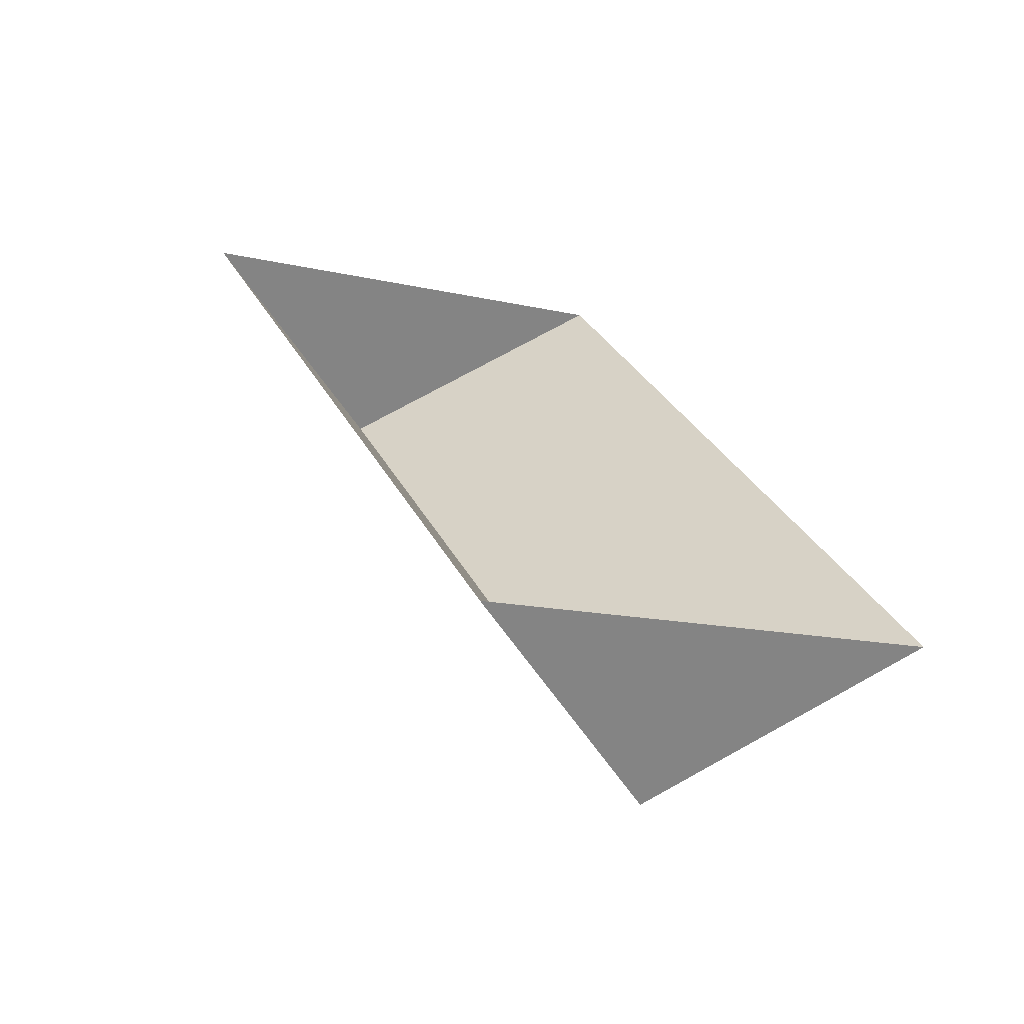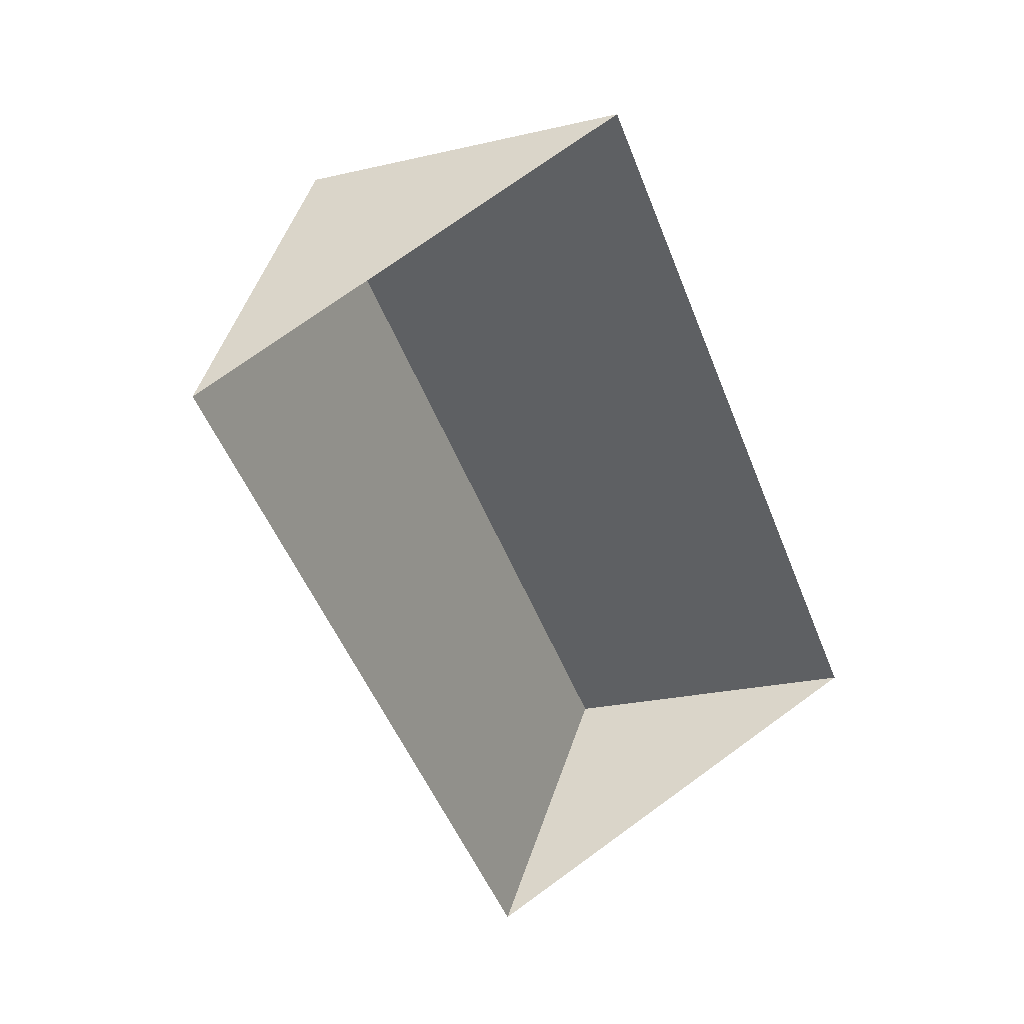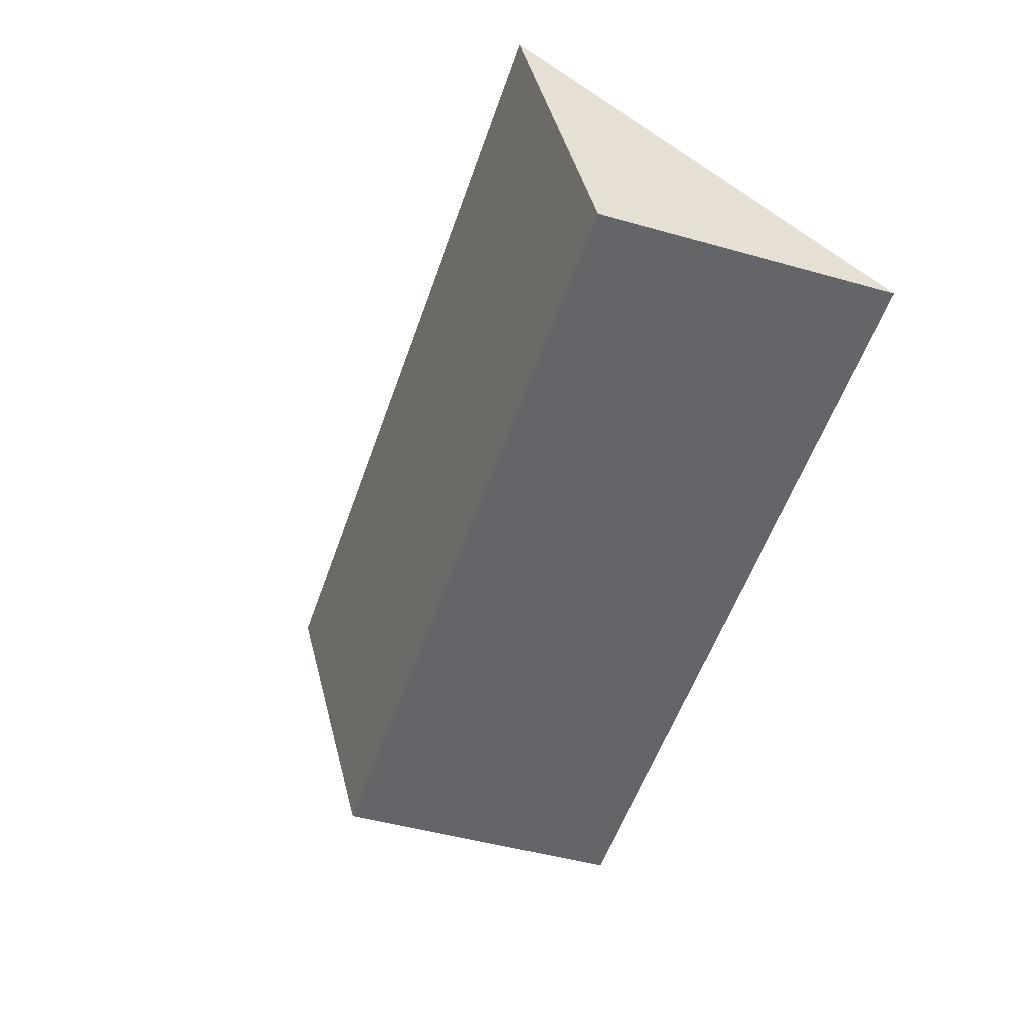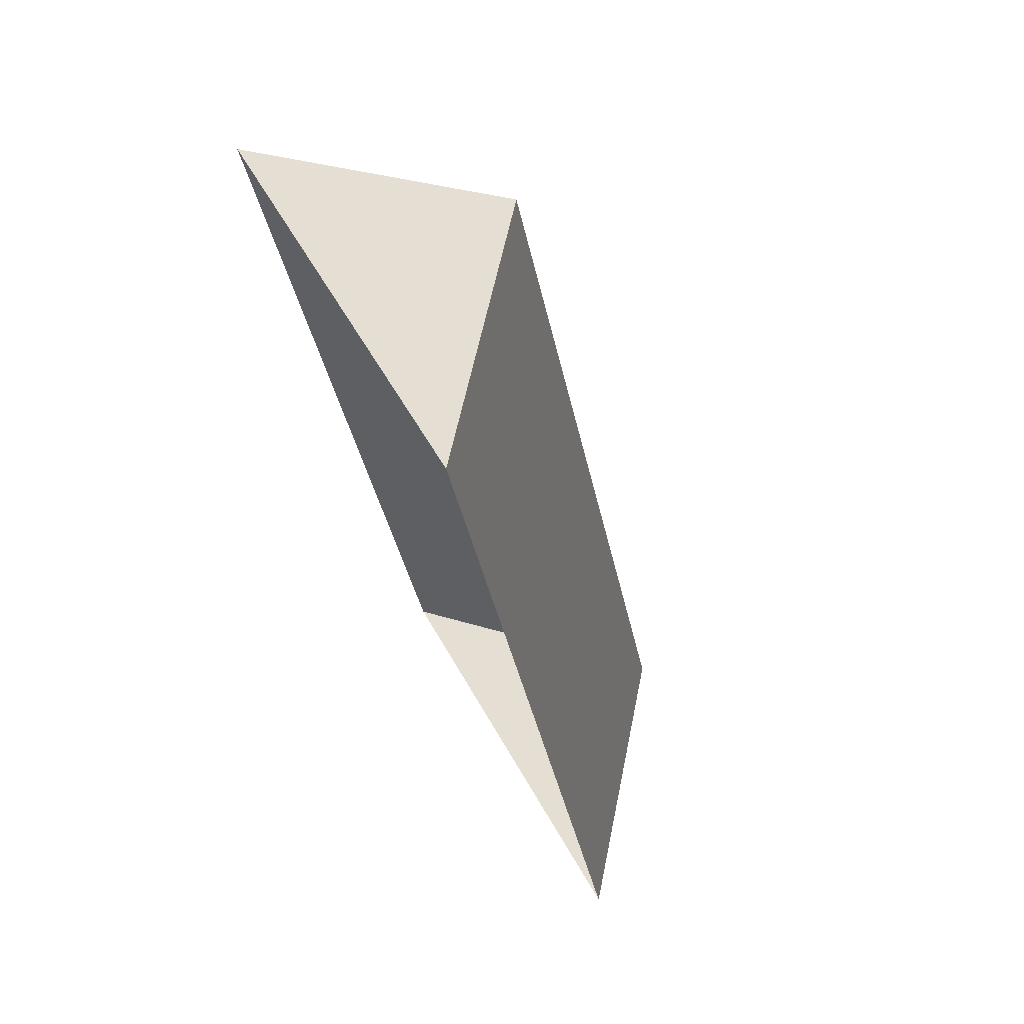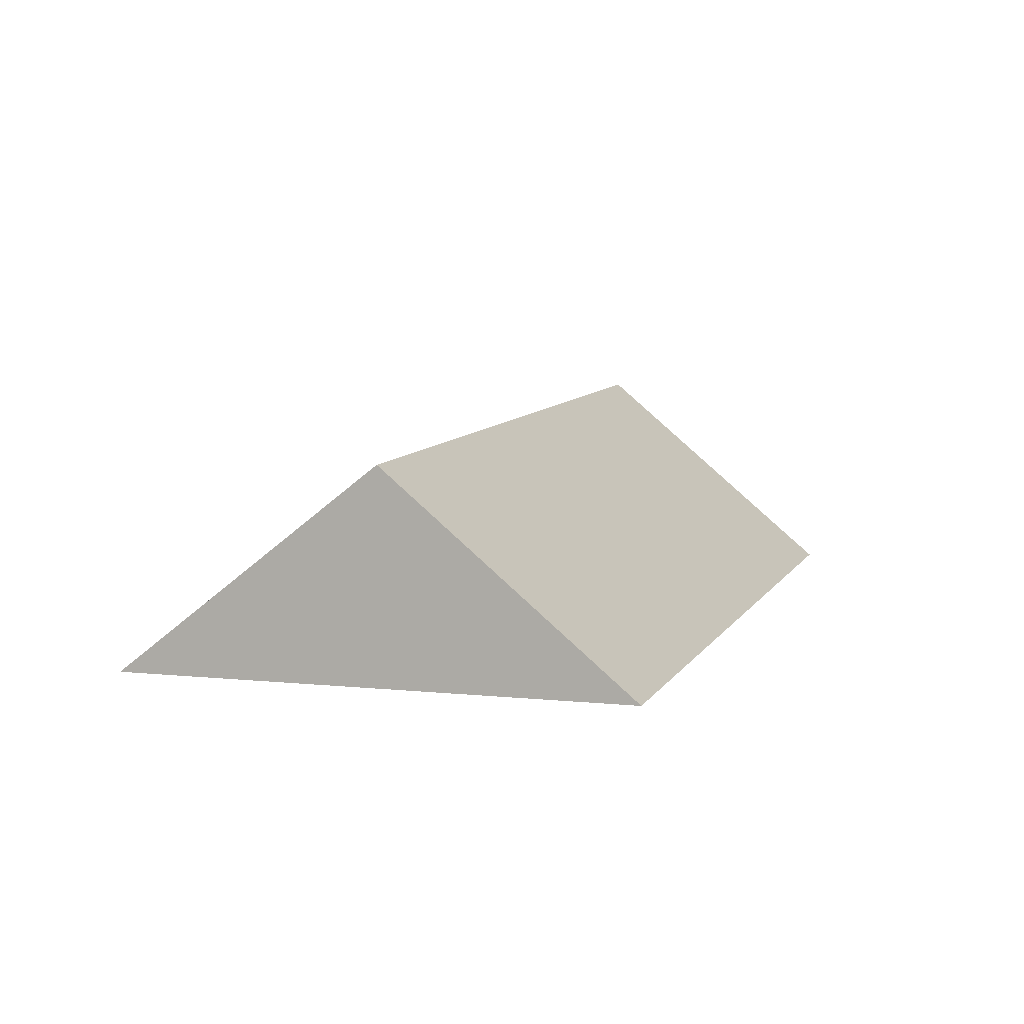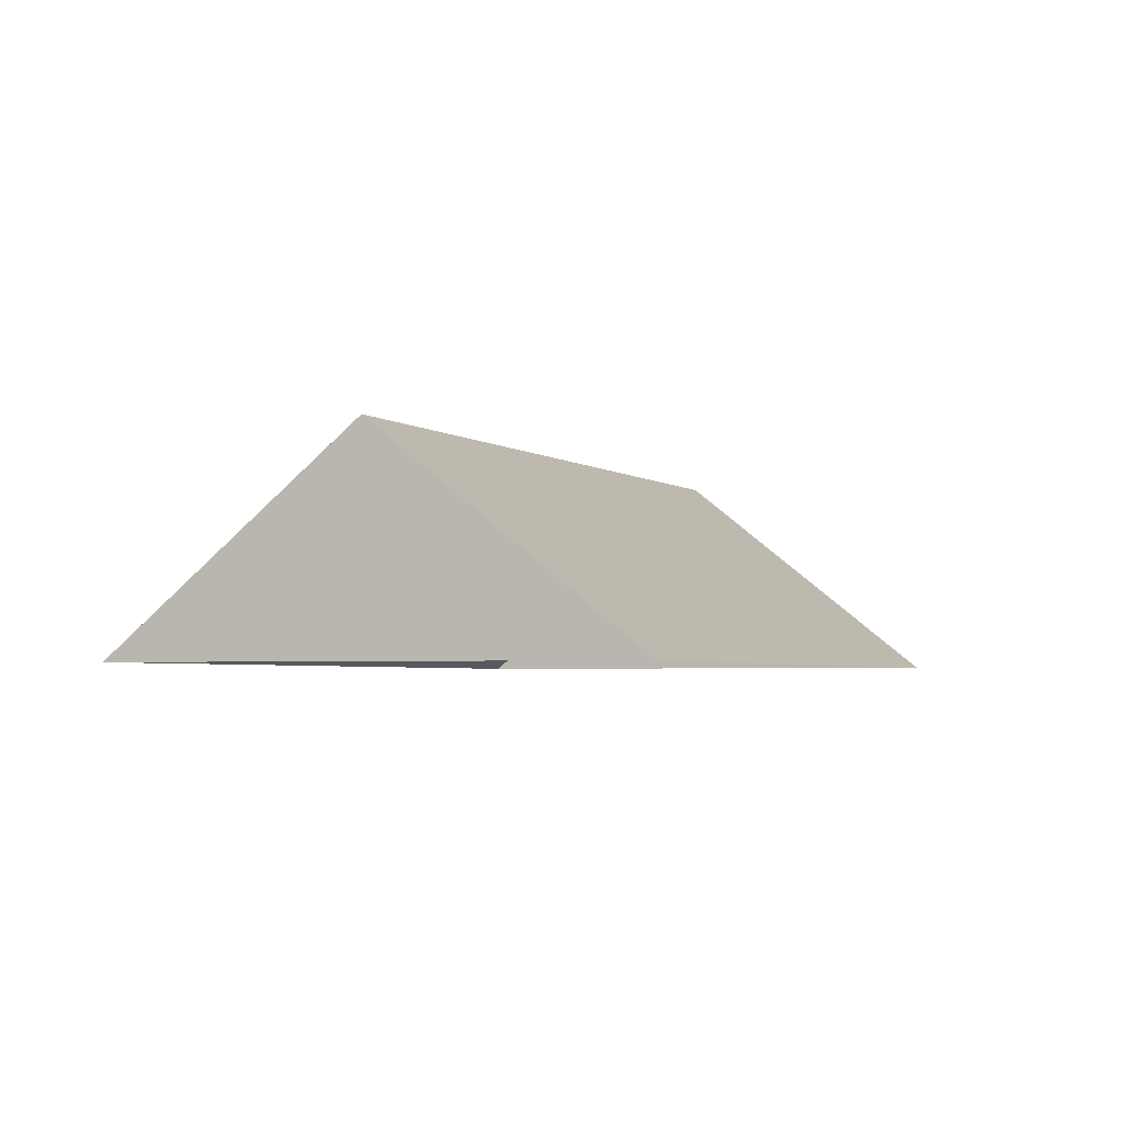
<metadata>
{"format":"obj","ext":"obj","renderer":"f3d","projection":"perspective","resolution":1024,"background":"white","views":[{"elev":-68.1,"azim":-17.3,"up":"+Z"},{"elev":32.5,"azim":-28.7,"up":"+Z"},{"elev":24.3,"azim":-144.7,"up":"+Z"},{"elev":74.0,"azim":61.0,"up":"+Z"},{"elev":8.0,"azim":174.1,"up":"+Y"},{"elev":-2.8,"azim":-1.4,"up":"+Y"}]}
</metadata>
<code>
o CG10_500_045070_0017_roof
v 129.1 75 -361.7
v 12.82 75 -83.29
v 206.4 145 -329.4
v 90.21 145 -50.98
v 171.6 75 -17.02
v 287.8 75 -295.4
v 129.1 0 -361.7
v 12.82 0 -83.29
v 171.6 0 -17.02
v 287.8 0 -295.4
f 2 1 3 4
f 3 6 5 4
f 2 4 5
f 6 3 1

</code>
